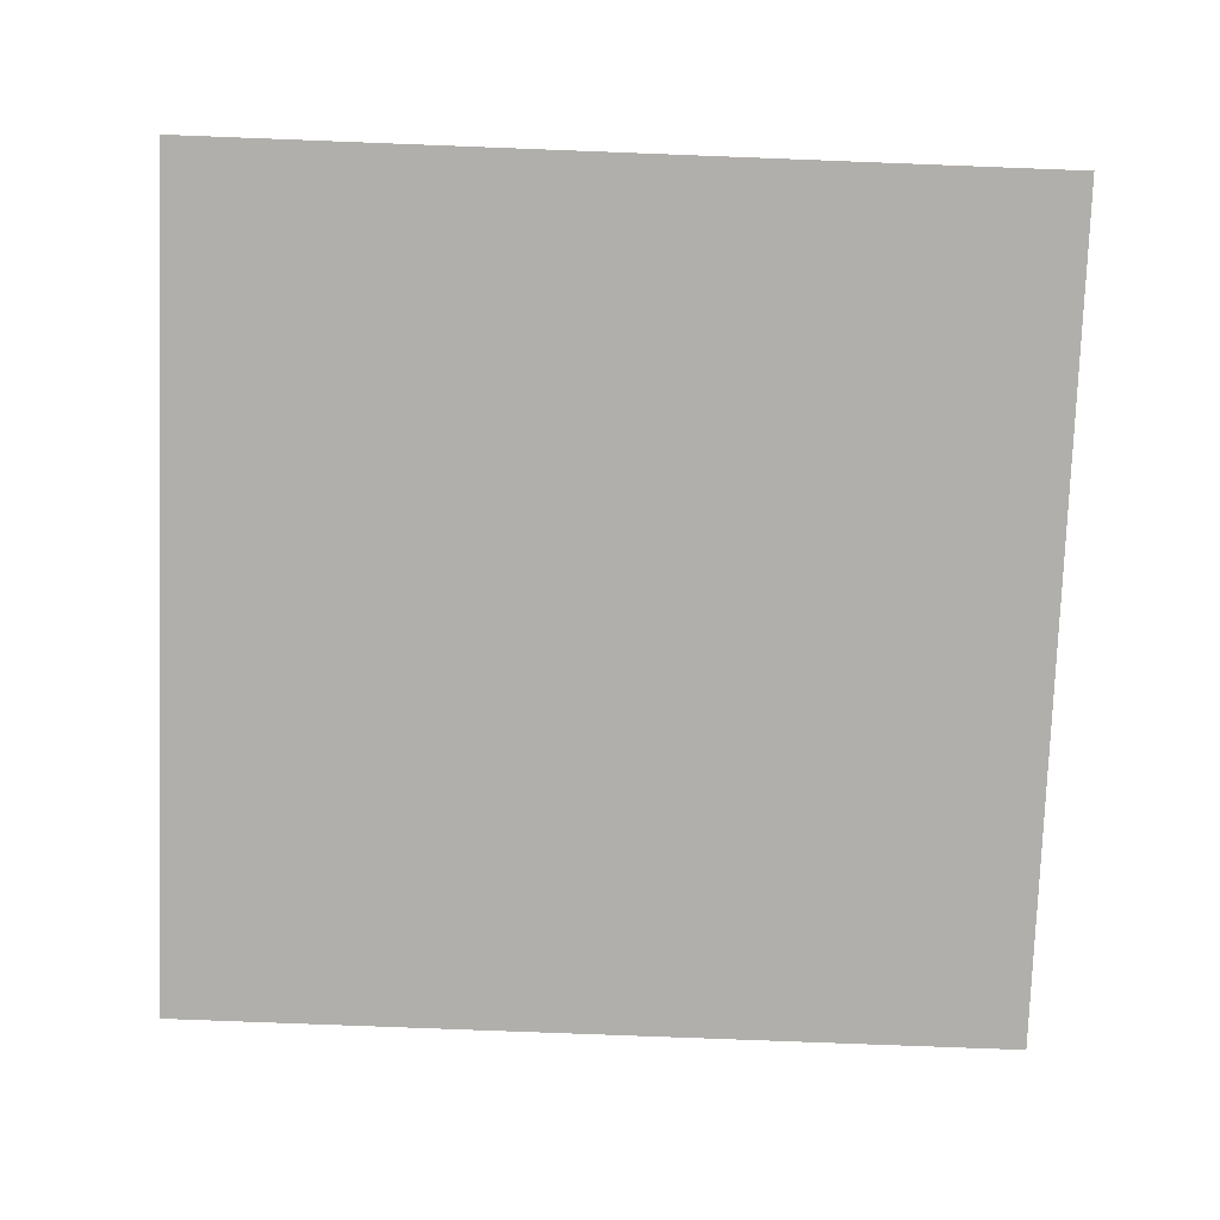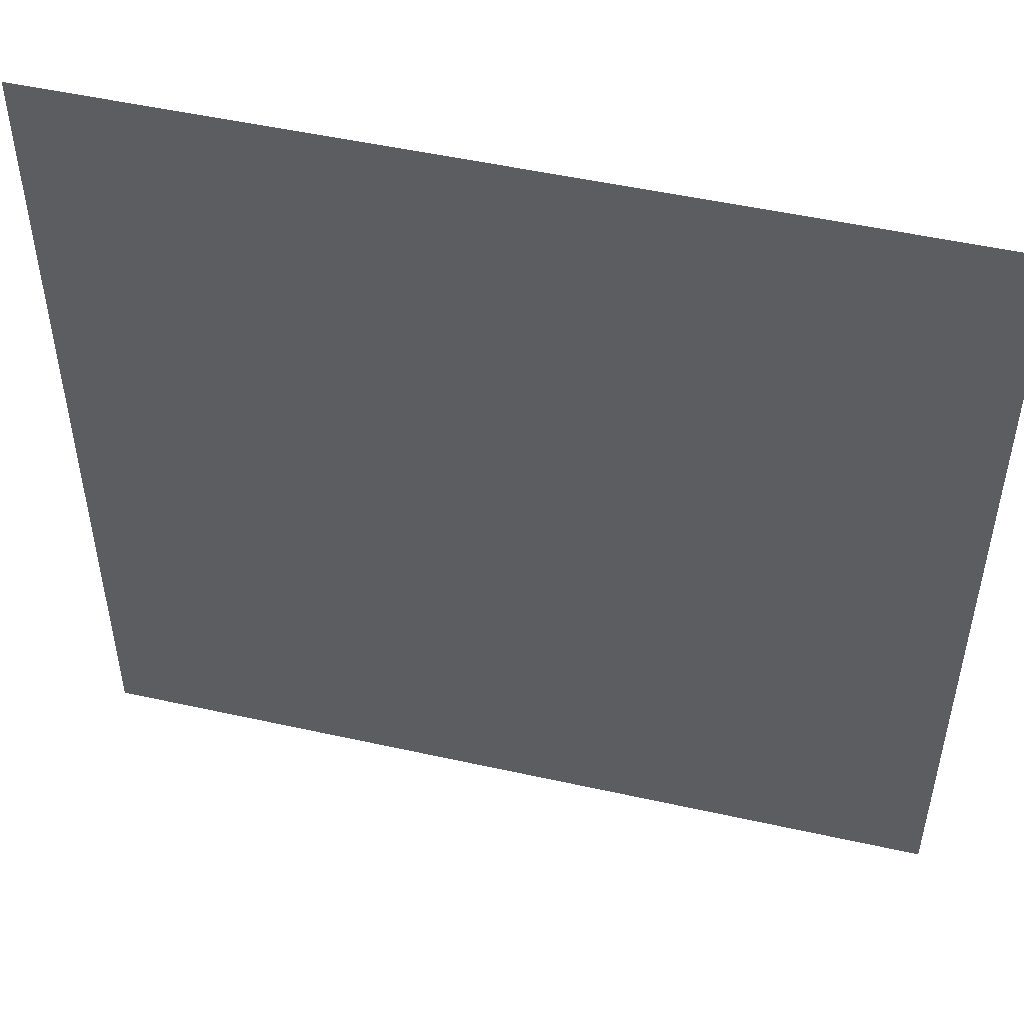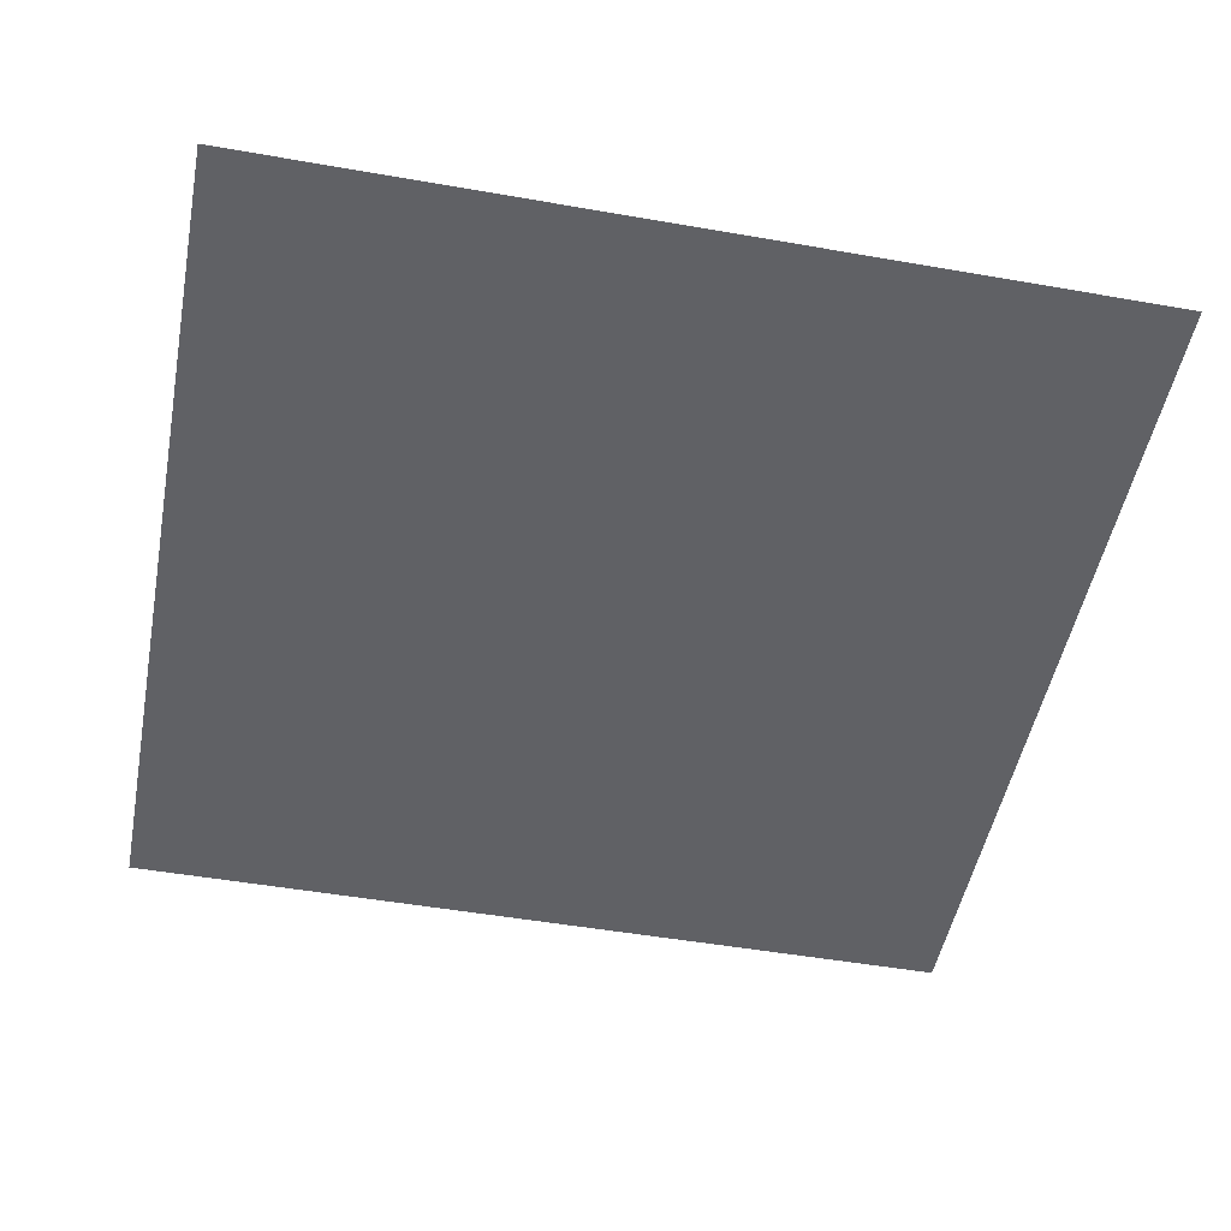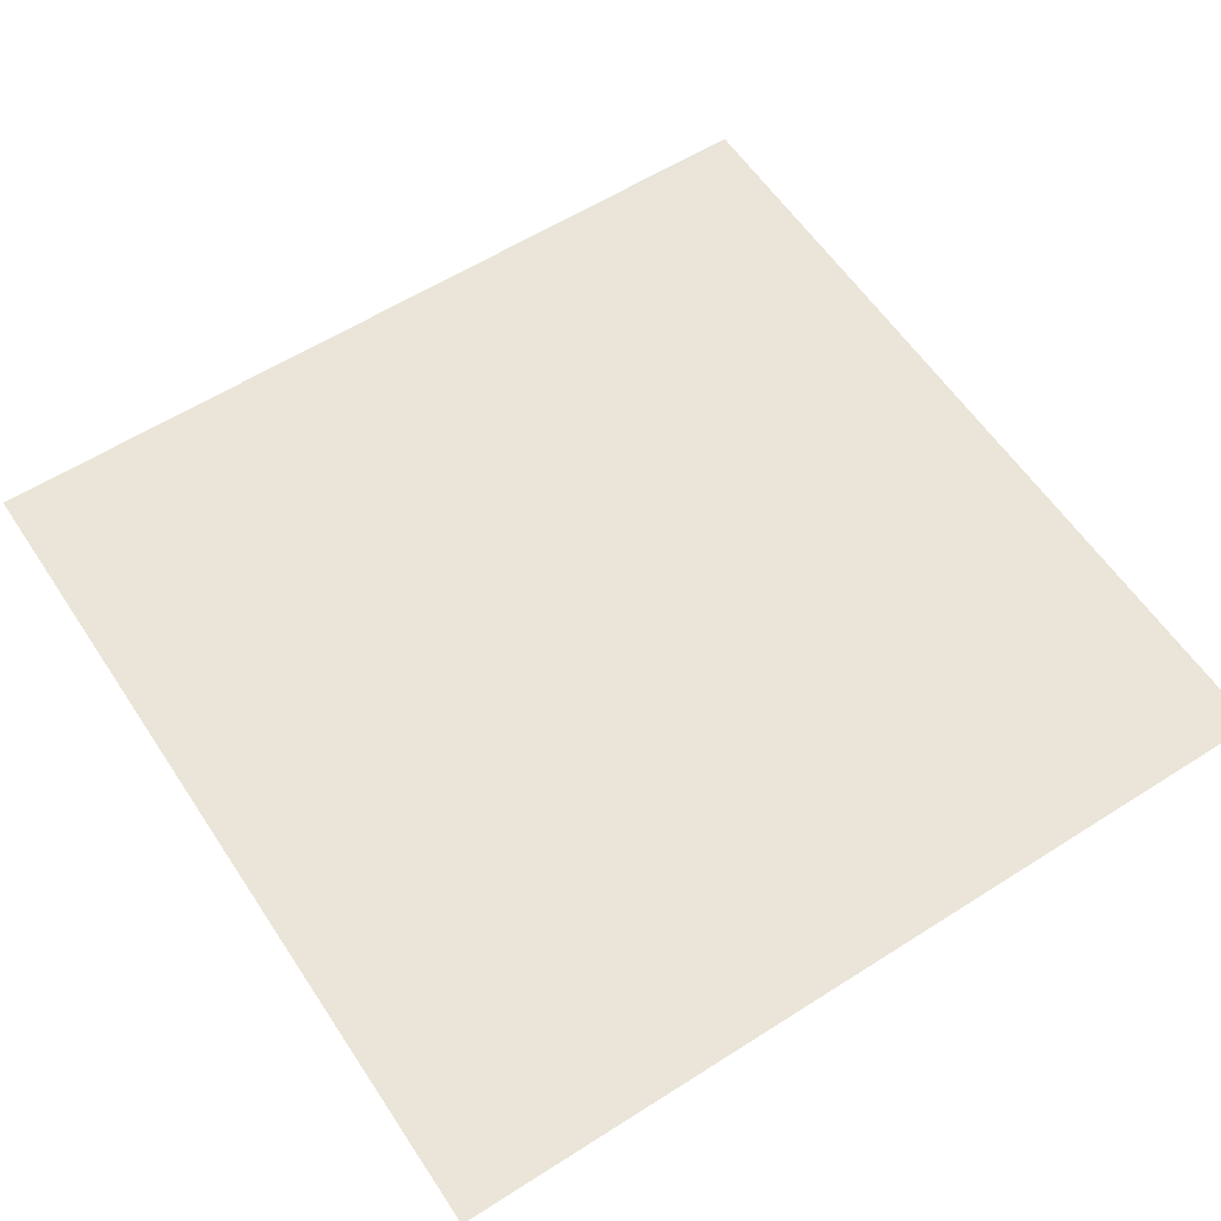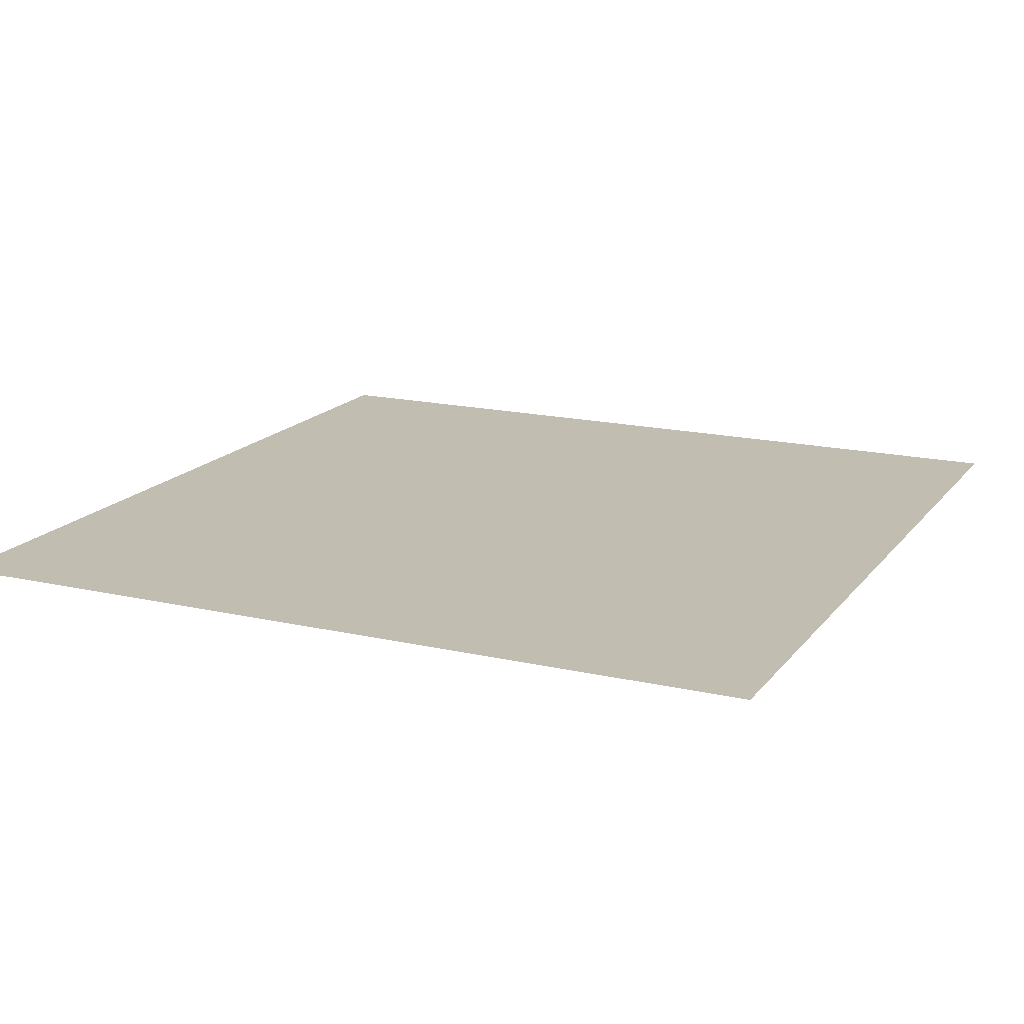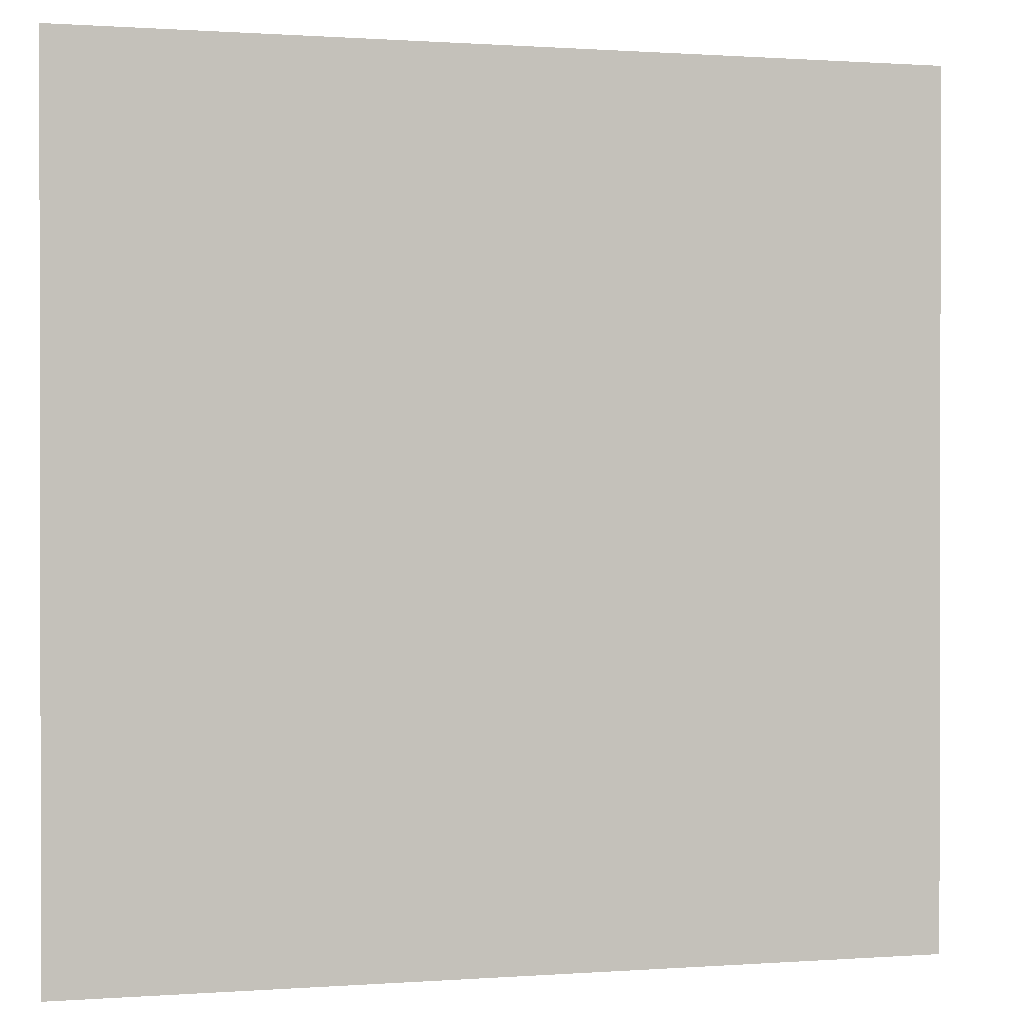
<metadata>
{"format":"obj","ext":"obj","renderer":"f3d","projection":"perspective","resolution":1024,"background":"white","views":[{"elev":-78.2,"azim":87.8,"up":"+Z"},{"elev":50.5,"azim":-166.3,"up":"+Y"},{"elev":-49.9,"azim":-100.9,"up":"+Z"},{"elev":58.8,"azim":56.7,"up":"+Z"},{"elev":16.7,"azim":-155.0,"up":"+Z"},{"elev":0.6,"azim":164.6,"up":"+Y"}]}
</metadata>
<code>
g mesh01
v -25 -25 0
v -25 -25 0
v -25 25 0
v -25 25 0
v 25 -25 0
v 25 -25 0
v 25 25 0
v 25 25 0
f 3 7 5 1
f 6 8 4 2
f 2 4 3 1
f 7 8 6 5
f 4 8 7 3
f 5 6 2 1

</code>
